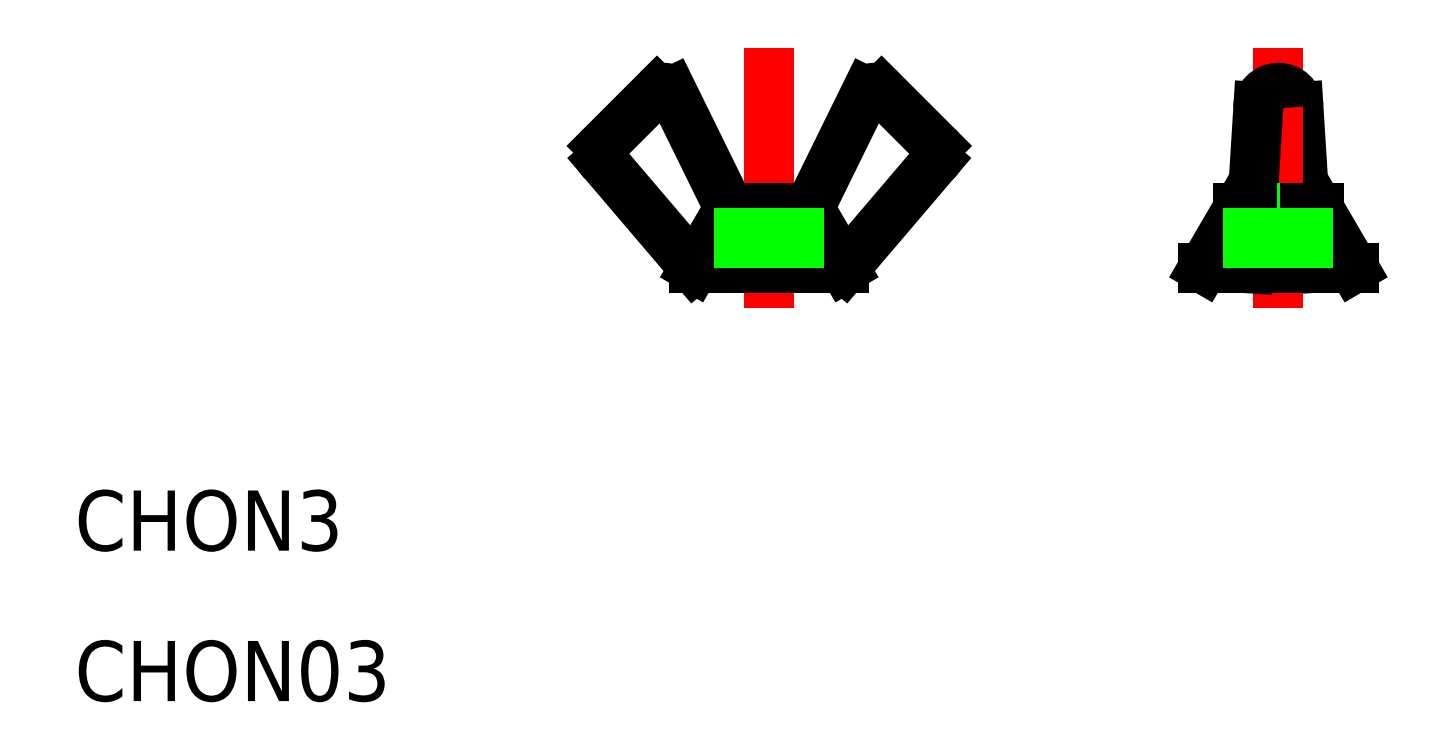
<metadata>
{"format":"dxf","ext":"dxf","renderer":"ezdxf+matplotlib","layout":"modelspace","background":"white","min_lineweight":24,"dpi":150}
</metadata>
<code>
0
SECTION
2
ENTITIES
0
LINE
8
0
10
-8.323
20
5.364
30
0
11
-3.75
21
-9e-16
31
0
0
LINE
8
0
10
-4.856
20
8.811
30
0
11
-2
21
3
31
0
0
LINE
8
0
10
-8.355
20
6.1
30
0
11
-5.601
21
8.854
31
0
0
ARC
8
0
10
-8.001
20
5.747
30
0
40
0.5
50
135
51
229.9
0
ARC
8
0
10
-5.248
20
8.5
30
0
40
0.5
50
38.41
51
135
0
LINE
8
0
10
8.323
20
5.364
30
0
11
3.75
21
9e-16
31
0
0
LINE
8
0
10
4.856
20
8.811
30
0
11
2
21
3
31
0
0
LINE
8
CENTER
10
0
20
11
30
0
11
0
21
-2
31
0
0
LINE
8
0
10
-2
20
3
30
0
11
2
21
3
31
0
0
LINE
8
0
10
3.75
20
9e-16
30
0
11
-3.75
21
0
31
0
0
LINE
8
0
10
-2
20
3
30
0
11
-3.75
21
-9e-16
31
0
0
LINE
8
0
10
-1.5
20
3
30
0
11
-1.5
21
0
31
0
0
LINE
8
0
10
-1.23
20
3
30
0
11
-1.23
21
0
31
0
0
LINE
8
0
10
3.75
20
9e-16
30
0
11
2
21
3
31
0
0
LINE
8
0
10
1.23
20
3
30
0
11
1.23
21
0
31
0
0
LINE
8
0
10
1.5
20
3
30
0
11
1.5
21
0
31
0
0
ARC
8
0
10
5.248
20
8.5
30
0
40
0.5
50
45
51
141.6
0
LINE
8
0
10
8.355
20
6.1
30
0
11
5.601
21
8.854
31
0
0
ARC
8
0
10
8.001
20
5.747
30
0
40
0.5
50
310.1
51
45
0
LINE
8
0
10
26.9
20
0
30
0
11
26.39
21
8.05
31
0
0
LINE
8
CENTER
10
25.39
20
11
30
0
11
25.39
21
-2
31
0
0
LINE
8
0
10
23.89
20
0
30
0
11
24.4
21
8.05
31
0
0
LINE
8
0
10
24.08
20
3
30
0
11
26.71
21
3
31
0
0
ARC
8
0
10
25.39
20
8
30
0
40
1
50
2.855
51
180
0
LINE
8
0
10
23.39
20
3
30
0
11
21.64
21
-9e-16
31
0
0
LINE
8
0
10
29.14
20
9e-16
30
0
11
27.39
21
3
31
0
0
LINE
8
0
10
29.14
20
9e-16
30
0
11
21.64
21
0
31
0
0
LINE
8
0
10
23.39
20
3
30
0
11
24.08
21
3
31
0
0
LINE
8
0
10
27.39
20
3
30
0
11
26.71
21
3
31
0
0
LINE
8
0
10
23.89
20
3
30
0
11
23.89
21
0
31
0
0
LINE
8
0
10
26.89
20
3
30
0
11
26.89
21
0
31
0
0
LINE
8
0
10
26.62
20
3
30
0
11
26.62
21
0
31
0
0
LINE
8
0
10
24.16
20
3
30
0
11
24.16
21
0
31
0
0
TEXT
8
0
10
-34.65
20
-14.08
30
0
40
3
1
CHON3
0
TEXT
8
0
10
-34.65
20
-21.59
30
0
40
3
1
CHON03
0
ENDSEC
0
EOF

</code>
